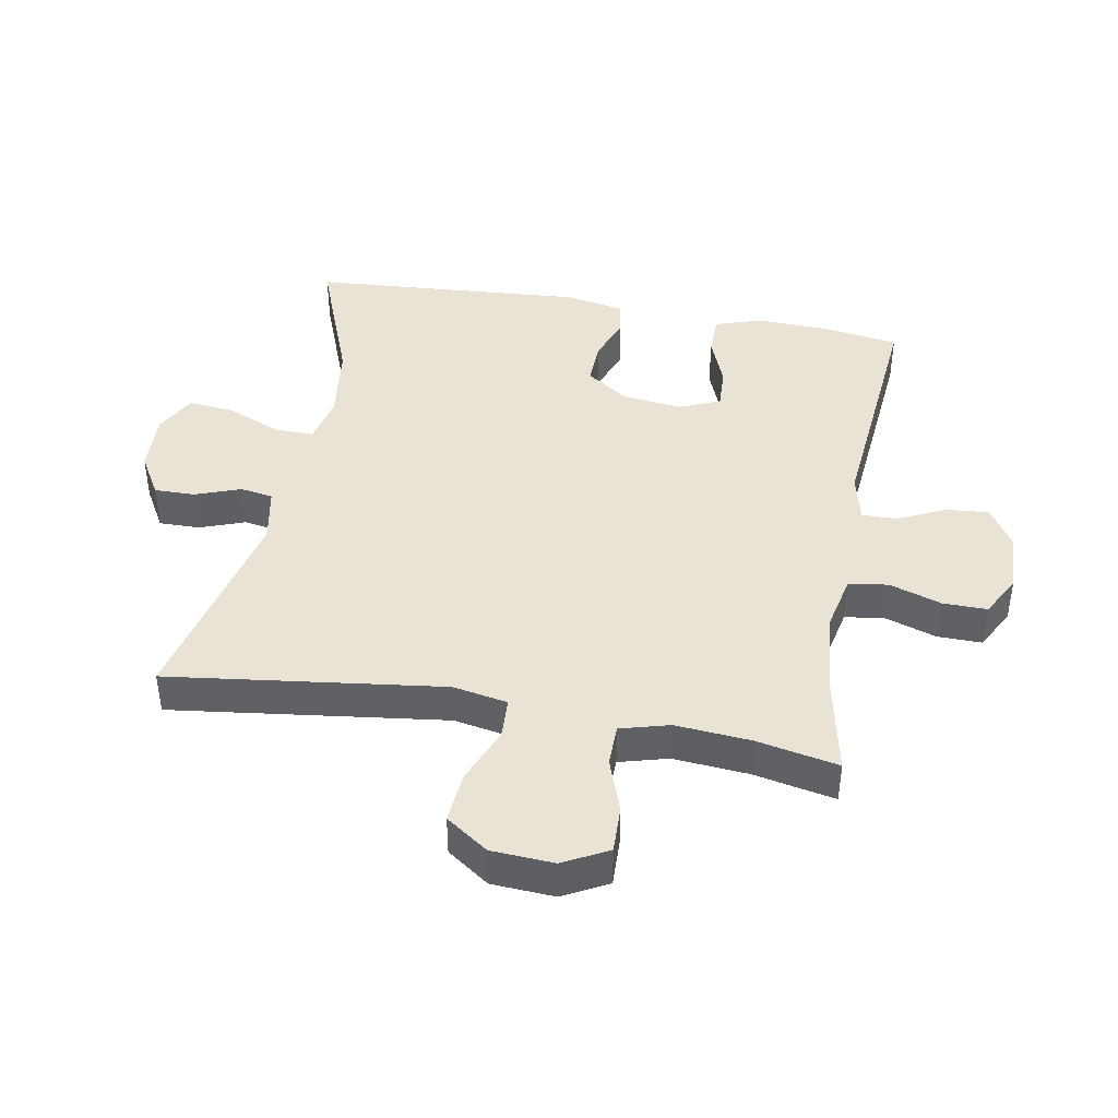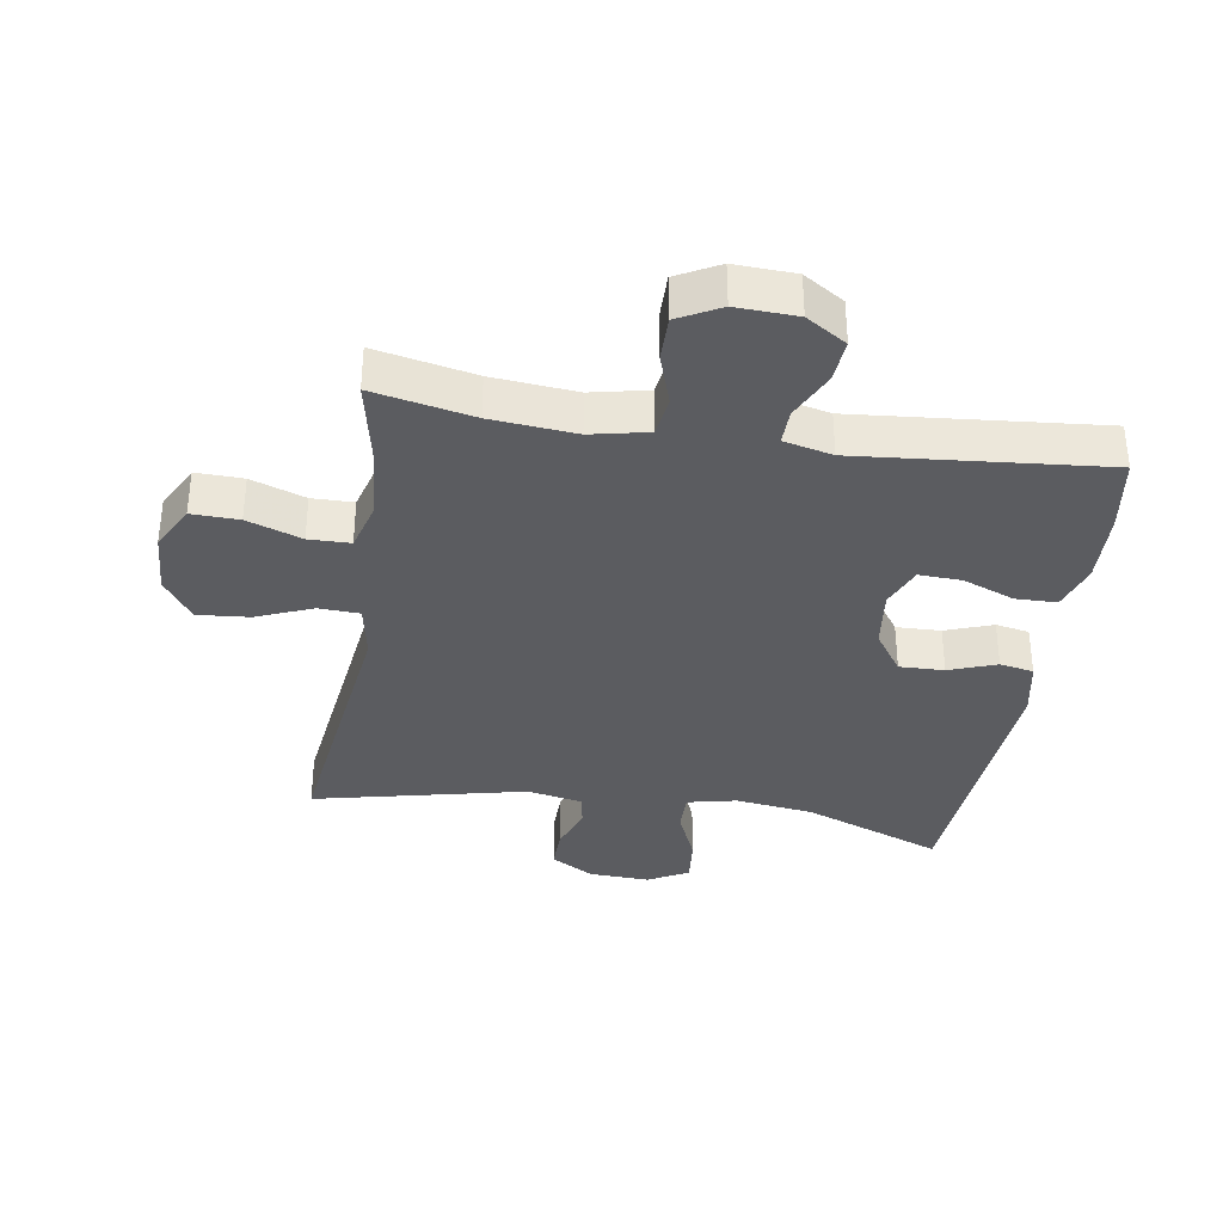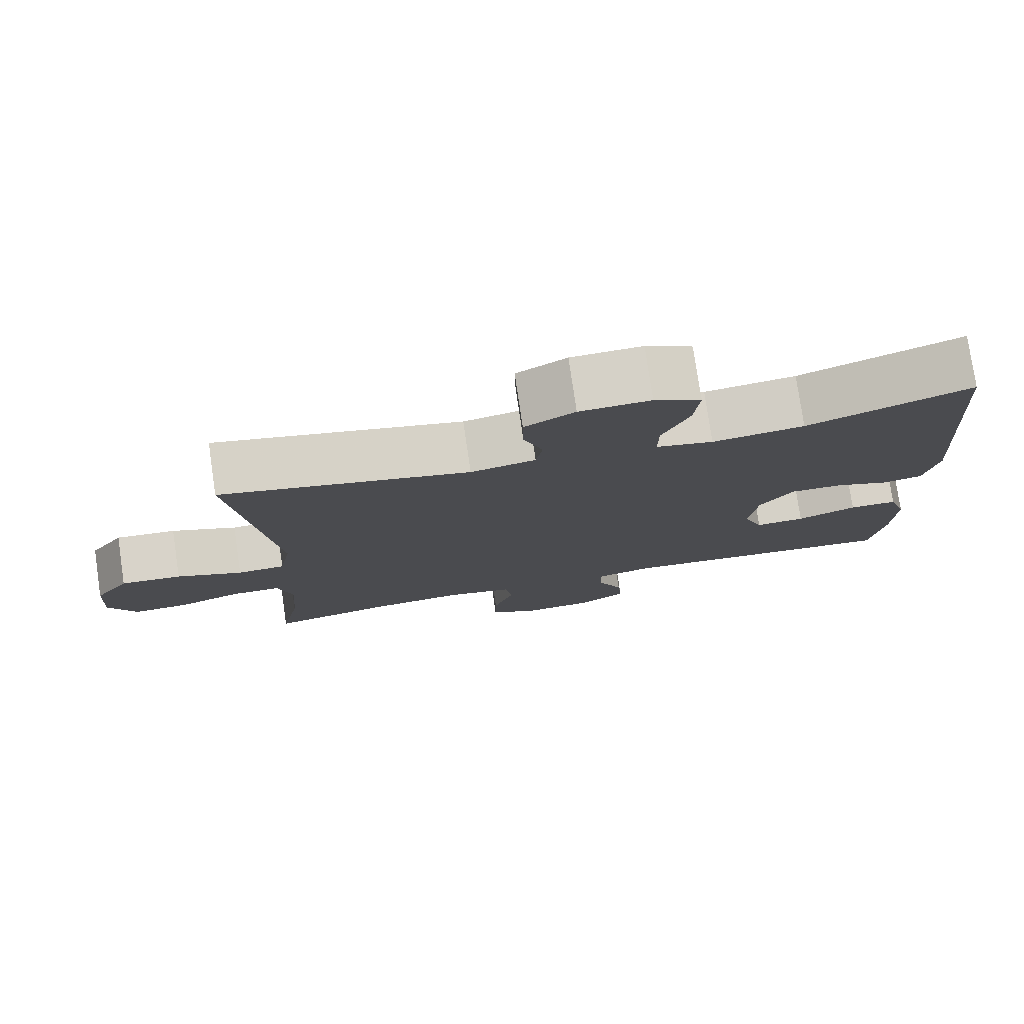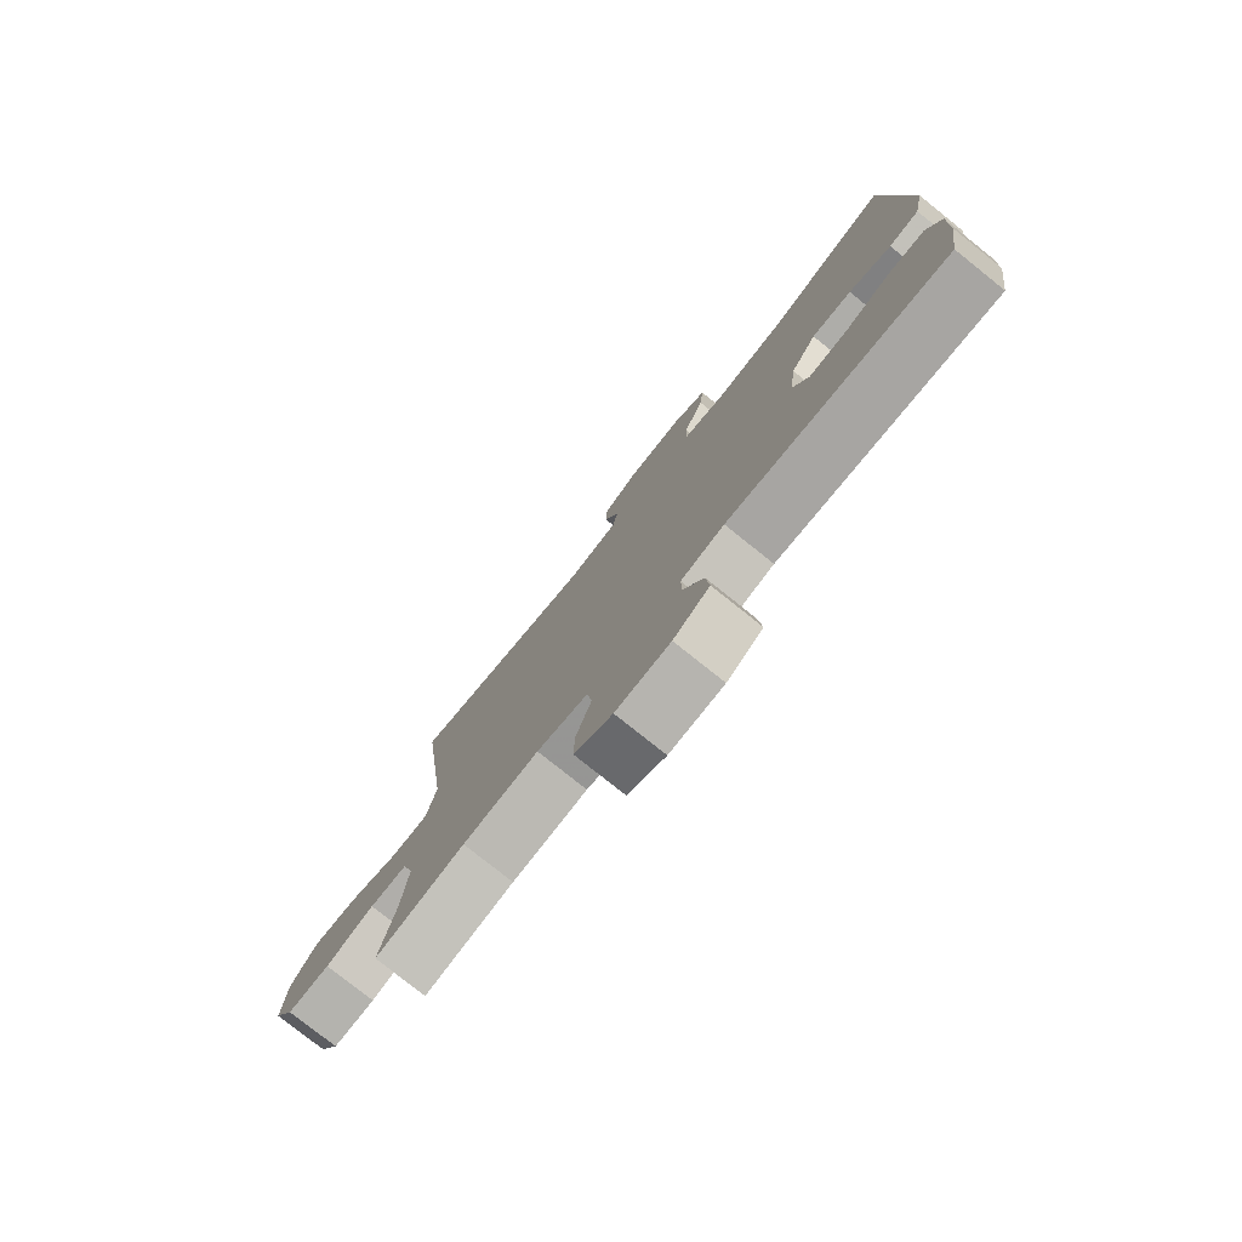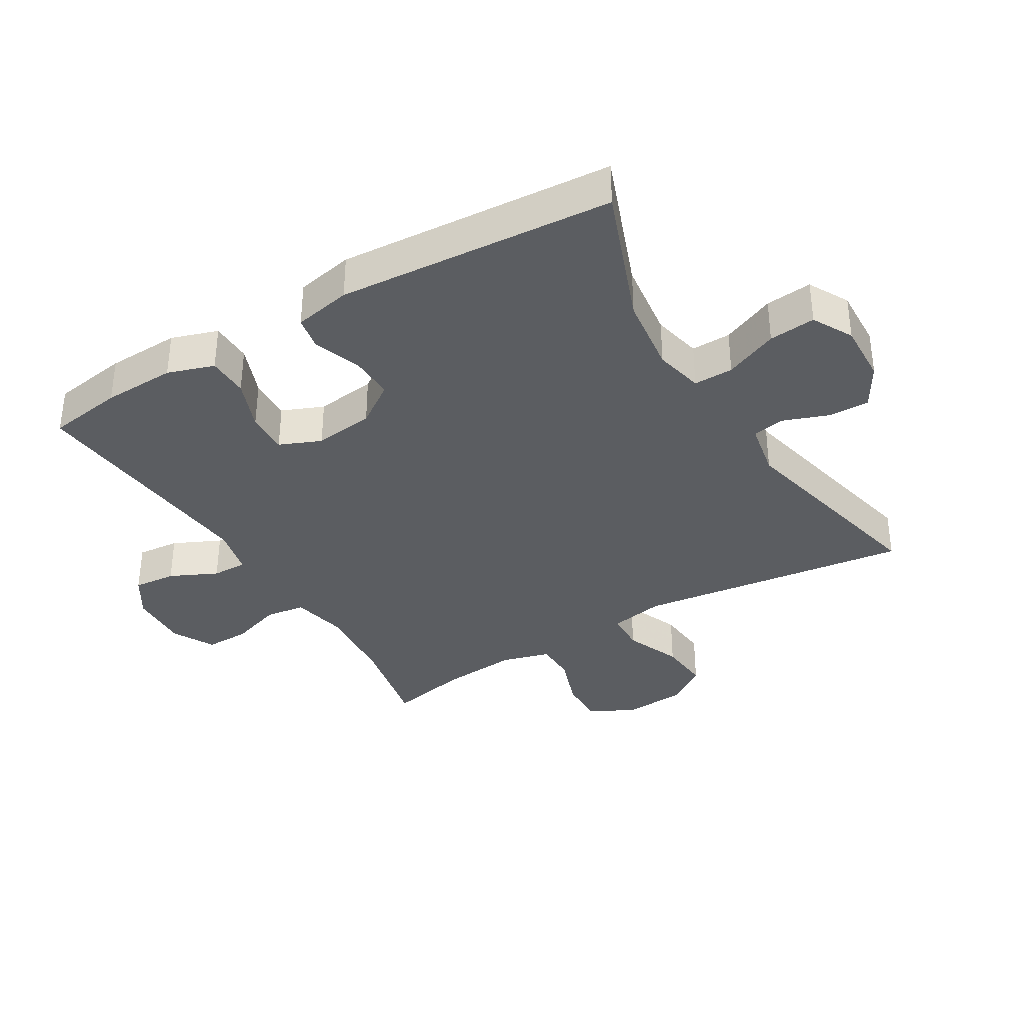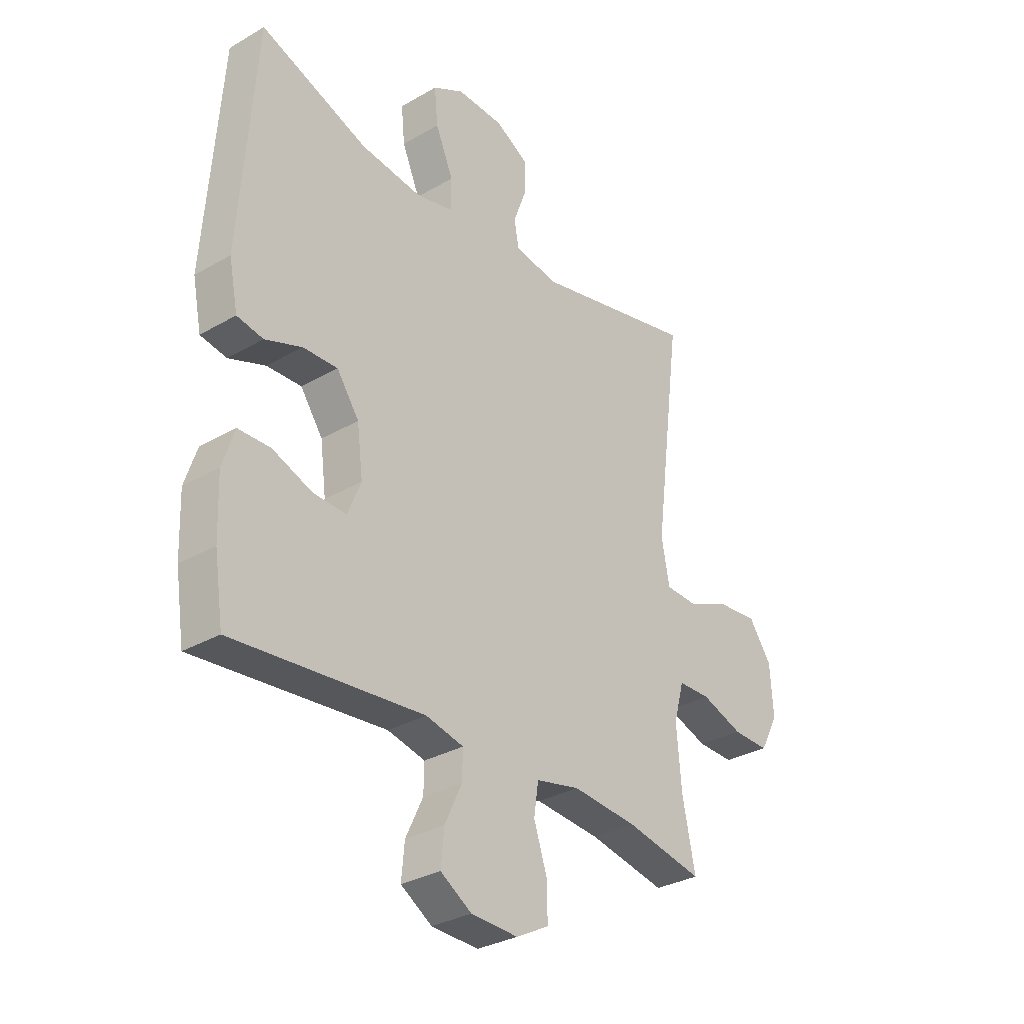
<metadata>
{"format":"obj","ext":"obj","renderer":"f3d","projection":"perspective","resolution":1024,"background":"white","views":[{"elev":42.2,"azim":100.2,"up":"+Y"},{"elev":-35.3,"azim":171.0,"up":"+Y"},{"elev":77.8,"azim":171.7,"up":"+Z"},{"elev":-78.5,"azim":-128.6,"up":"+Z"},{"elev":-35.6,"azim":-59.1,"up":"+Y"},{"elev":-31.2,"azim":-50.4,"up":"+Z"}]}
</metadata>
<code>
v -0.5 0.07 0.5
v -0.282 0.07 0.417
v -0.159 0.07 0.401
v -0.082 0.07 0.418
v -0.083 0.07 0.48
v -0.119 0.07 0.564
v -0.126 0.07 0.637
v -0.063 0.07 0.671
v 0.032 0.07 0.667
v 0.099 0.07 0.628
v 0.098 0.07 0.564
v 0.072 0.07 0.493
v 0.081 0.07 0.442
v 0.168 0.07 0.425
v 0.5 0.07 0.5
v 0.445 0.07 0.071
v 0.461 0.07 -0.015
v 0.525 0.07 -0.018
v 0.613 0.07 0.018
v 0.694 0.07 0.025
v 0.74 0.07 -0.041
v 0.746 0.07 -0.139
v 0.709 0.07 -0.209
v 0.635 0.07 -0.207
v 0.55 0.07 -0.177
v 0.485 0.07 -0.178
v 0.464 0.07 -0.254
v 0.474 0.07 -0.373
v 0.5 0.07 -0.5
v 0.344 0.07 -0.468
v 0.212 0.07 -0.456
v 0.123 0.07 -0.475
v 0.114 0.07 -0.537
v 0.141 0.07 -0.618
v 0.142 0.07 -0.688
v 0.076 0.07 -0.723
v -0.019 0.07 -0.719
v -0.082 0.07 -0.679
v -0.076 0.07 -0.612
v -0.041 0.07 -0.538
v -0.04 0.07 -0.483
v -0.116 0.07 -0.465
v -0.5 0.07 -0.5
v -0.518 0.07 -0.381
v -0.522 0.07 -0.267
v -0.498 0.07 -0.194
v -0.433 0.07 -0.193
v -0.353 0.07 -0.224
v -0.286 0.07 -0.227
v -0.259 0.07 -0.162
v -0.271 0.07 -0.068
v -0.316 0.07 -0.003
v -0.386 0.07 -0.005
v -0.46 0.07 -0.032
v -0.513 0.07 -0.022
v -0.531 0.07 0.068
v -0.5 0 0.5
v -0.282 0 0.417
v -0.159 0 0.401
v -0.082 0 0.418
v -0.083 0 0.48
v -0.119 0 0.564
v -0.126 0 0.637
v -0.063 0 0.671
v 0.032 0 0.667
v 0.099 0 0.628
v 0.098 0 0.564
v 0.072 0 0.493
v 0.081 0 0.442
v 0.168 0 0.425
v 0.5 0 0.5
v 0.445 0 0.071
v 0.461 0 -0.015
v 0.525 0 -0.018
v 0.613 0 0.018
v 0.694 0 0.025
v 0.74 0 -0.041
v 0.746 0 -0.139
v 0.709 0 -0.209
v 0.635 0 -0.207
v 0.55 0 -0.177
v 0.485 0 -0.178
v 0.464 0 -0.254
v 0.474 0 -0.373
v 0.5 0 -0.5
v 0.344 0 -0.468
v 0.212 0 -0.456
v 0.123 0 -0.475
v 0.114 0 -0.537
v 0.141 0 -0.618
v 0.142 0 -0.688
v 0.076 0 -0.723
v -0.019 0 -0.719
v -0.082 0 -0.679
v -0.076 0 -0.612
v -0.041 0 -0.538
v -0.04 0 -0.483
v -0.116 0 -0.465
v -0.5 0 -0.5
v -0.518 0 -0.381
v -0.522 0 -0.267
v -0.498 0 -0.194
v -0.433 0 -0.193
v -0.353 0 -0.224
v -0.286 0 -0.227
v -0.259 0 -0.162
v -0.271 0 -0.068
v -0.316 0 -0.003
v -0.386 0 -0.005
v -0.46 0 -0.032
v -0.513 0 -0.022
v -0.531 0 0.068
f 53 54 55 56
f 52 53 56 1
f 51 52 1 2
f 50 51 2 3
f 45 46 47 48
f 45 48 49
f 42 43 44 45
f 41 42 45 49
f 37 38 39 40
f 37 40 41
f 36 37 41
f 33 34 35 36
f 32 33 36 41
f 31 32 41 49
f 28 29 30
f 27 28 30 31
f 26 27 31 49
f 22 23 24 25
f 22 25 26
f 18 19 20 21
f 17 18 21 22
f 14 15 16
f 13 14 16 17
f 9 10 11 12
f 9 12 13
f 8 9 13
f 5 6 7 8
f 4 5 8 13
f 50 3 4 13
f 49 50 13 17
f 17 22 26 49
f 112 111 110 109
f 57 112 109 108
f 58 57 108 107
f 59 58 107 106
f 104 103 102 101
f 105 104 101
f 101 100 99 98
f 105 101 98 97
f 96 95 94 93
f 97 96 93
f 97 93 92
f 92 91 90 89
f 97 92 89 88
f 105 97 88 87
f 86 85 84
f 87 86 84 83
f 105 87 83 82
f 81 80 79 78
f 82 81 78
f 77 76 75 74
f 78 77 74 73
f 72 71 70
f 73 72 70 69
f 68 67 66 65
f 69 68 65
f 69 65 64
f 64 63 62 61
f 69 64 61 60
f 69 60 59 106
f 73 69 106 105
f 105 82 78 73
f 1 57 58 2
f 2 58 59 3
f 3 59 60 4
f 4 60 61 5
f 5 61 62 6
f 6 62 63 7
f 7 63 64 8
f 8 64 65 9
f 9 65 66 10
f 10 66 67 11
f 11 67 68 12
f 12 68 69 13
f 13 69 70 14
f 14 70 71 15
f 15 71 72 16
f 16 72 73 17
f 17 73 74 18
f 18 74 75 19
f 19 75 76 20
f 20 76 77 21
f 21 77 78 22
f 22 78 79 23
f 23 79 80 24
f 24 80 81 25
f 25 81 82 26
f 26 82 83 27
f 27 83 84 28
f 28 84 85 29
f 29 85 86 30
f 30 86 87 31
f 31 87 88 32
f 32 88 89 33
f 33 89 90 34
f 34 90 91 35
f 35 91 92 36
f 36 92 93 37
f 37 93 94 38
f 38 94 95 39
f 39 95 96 40
f 40 96 97 41
f 41 97 98 42
f 42 98 99 43
f 43 99 100 44
f 44 100 101 45
f 45 101 102 46
f 46 102 103 47
f 47 103 104 48
f 48 104 105 49
f 49 105 106 50
f 50 106 107 51
f 51 107 108 52
f 52 108 109 53
f 53 109 110 54
f 54 110 111 55
f 55 111 112 56
f 56 112 57 1

</code>
